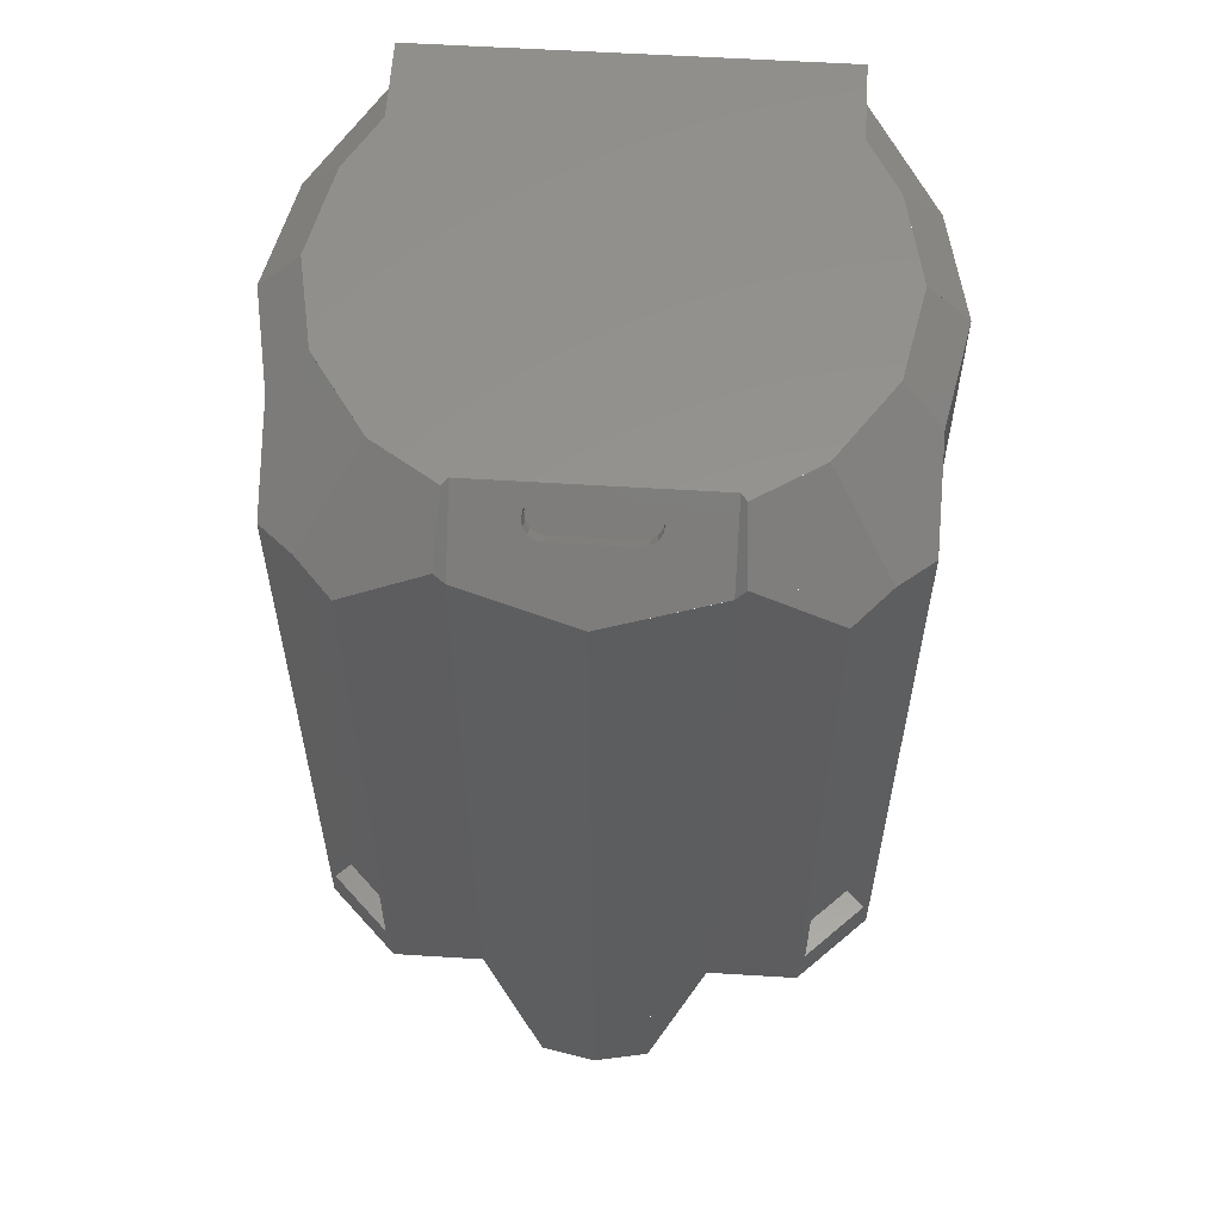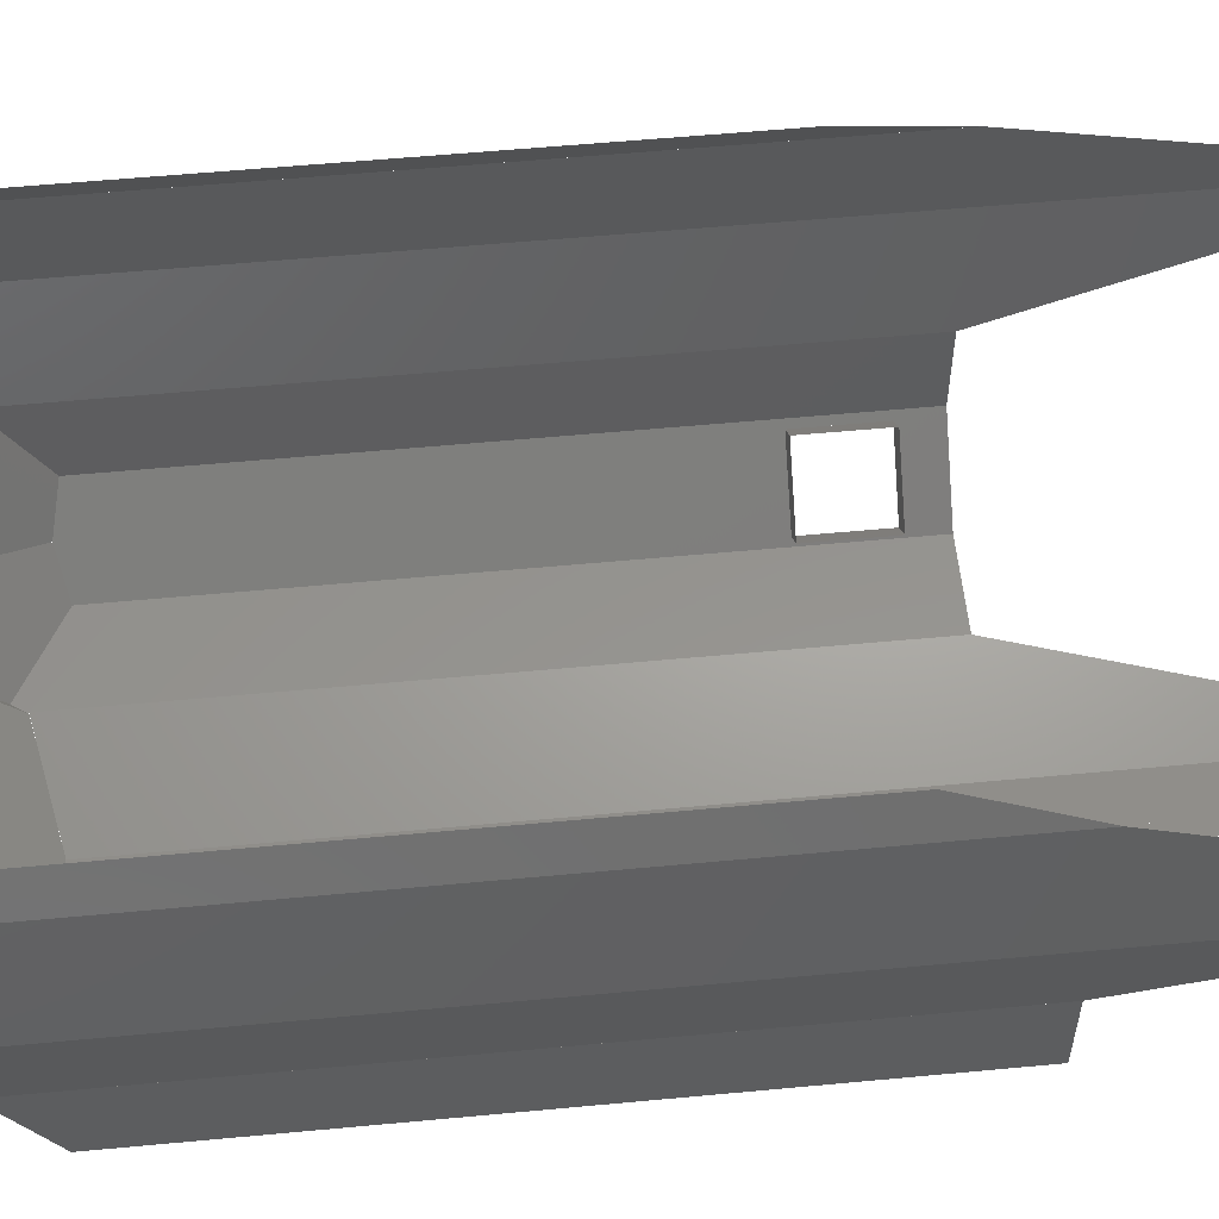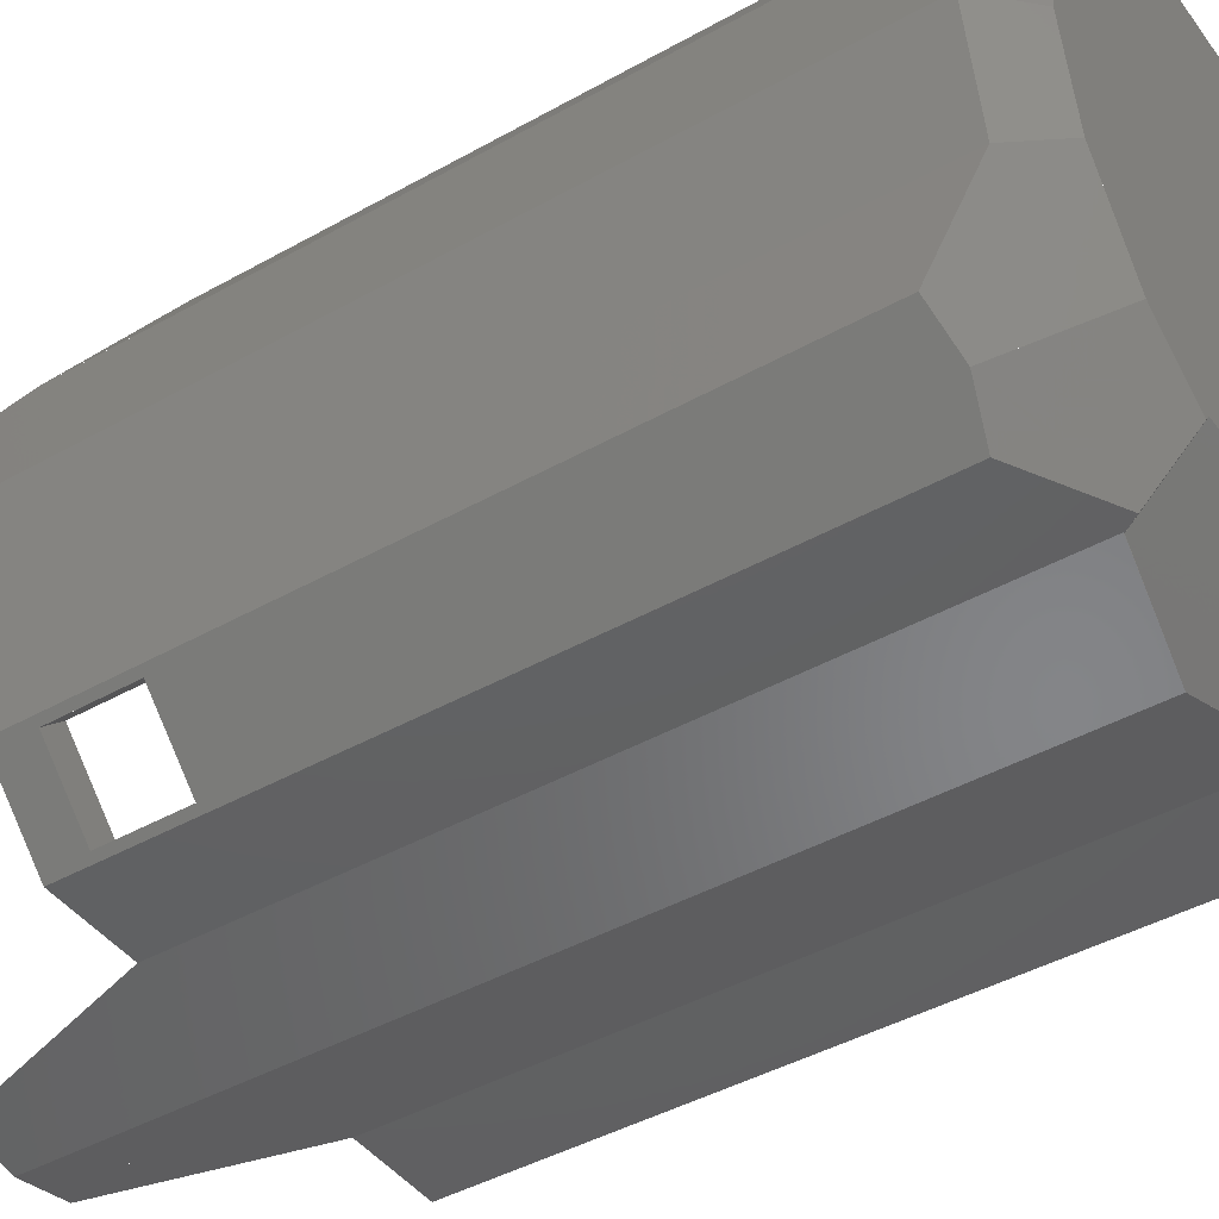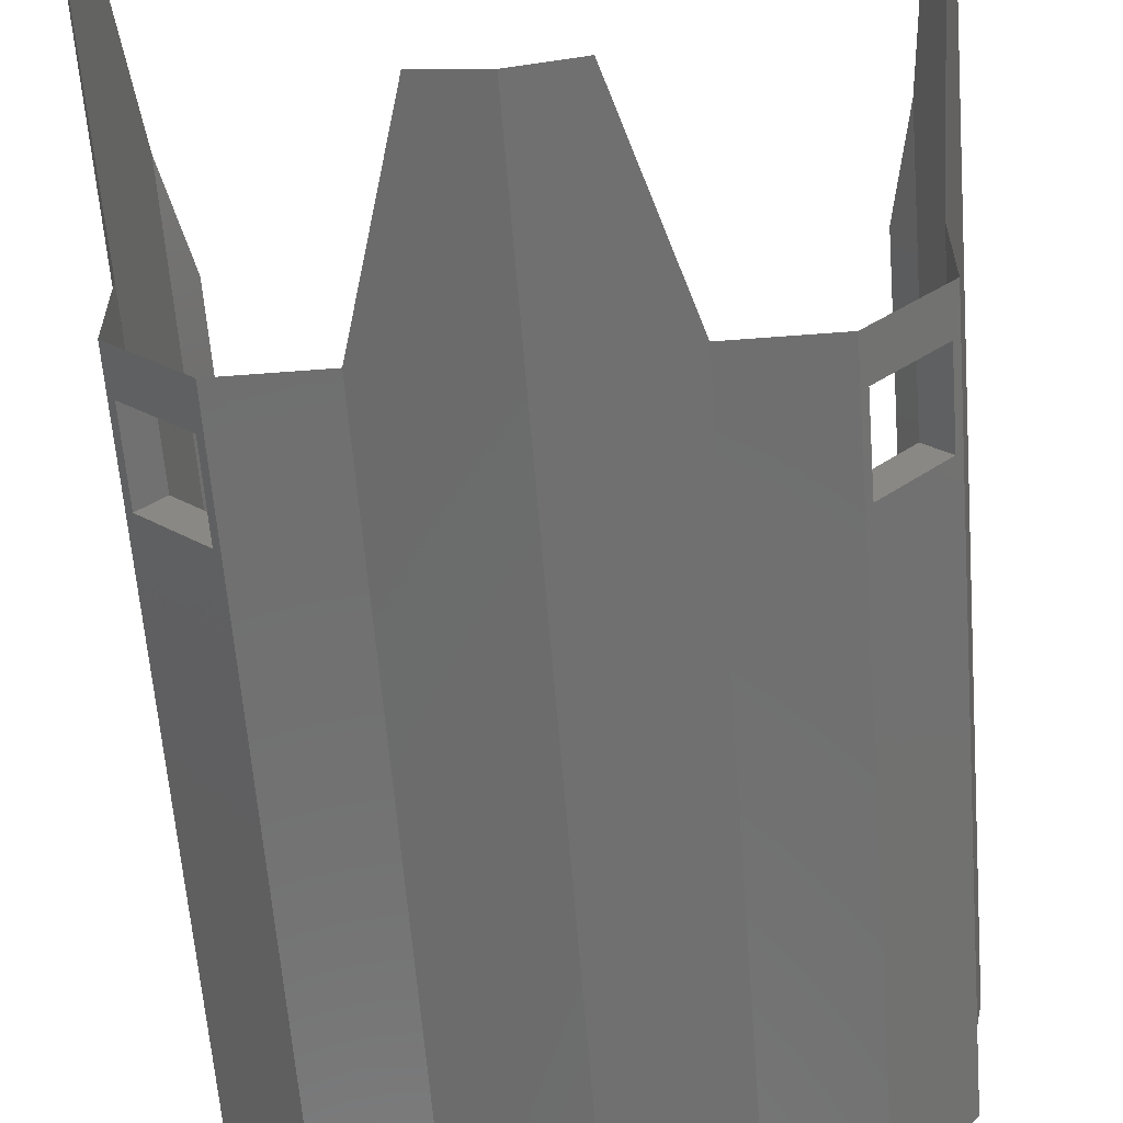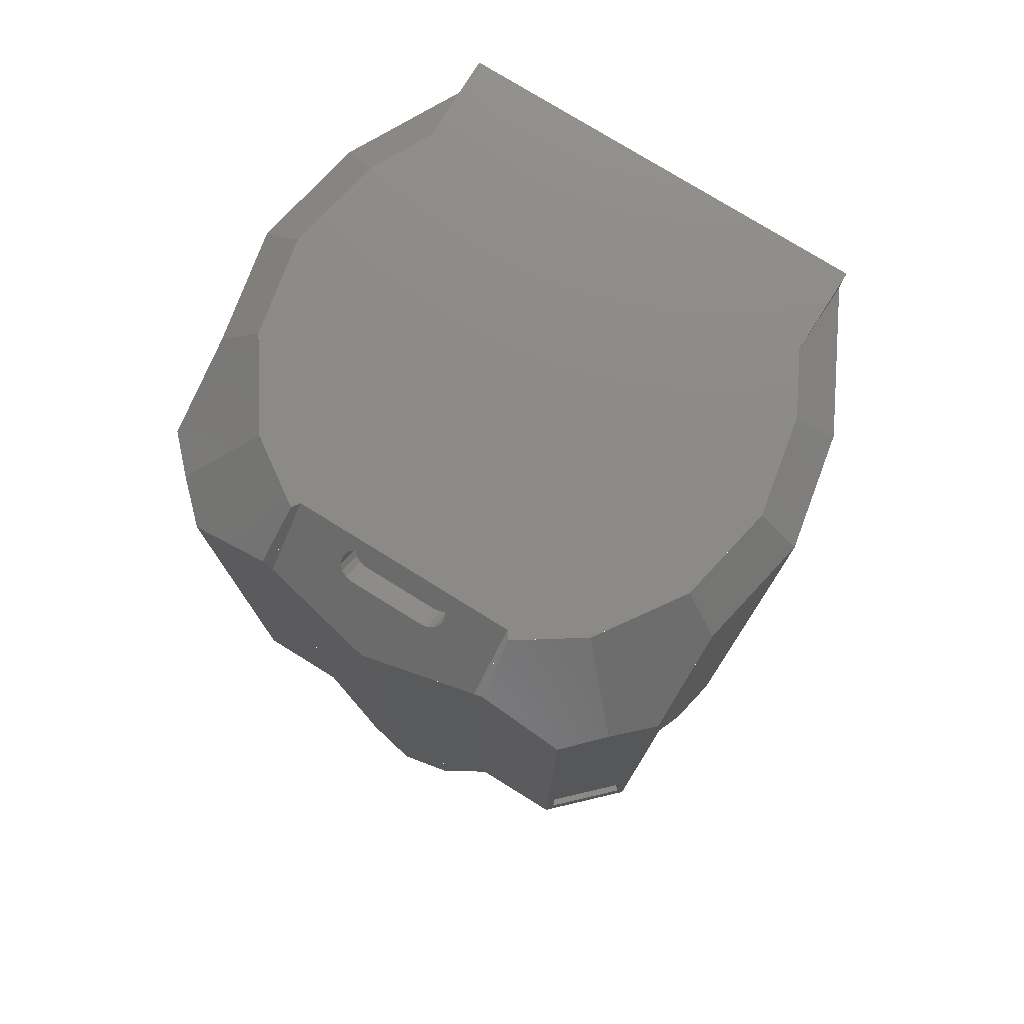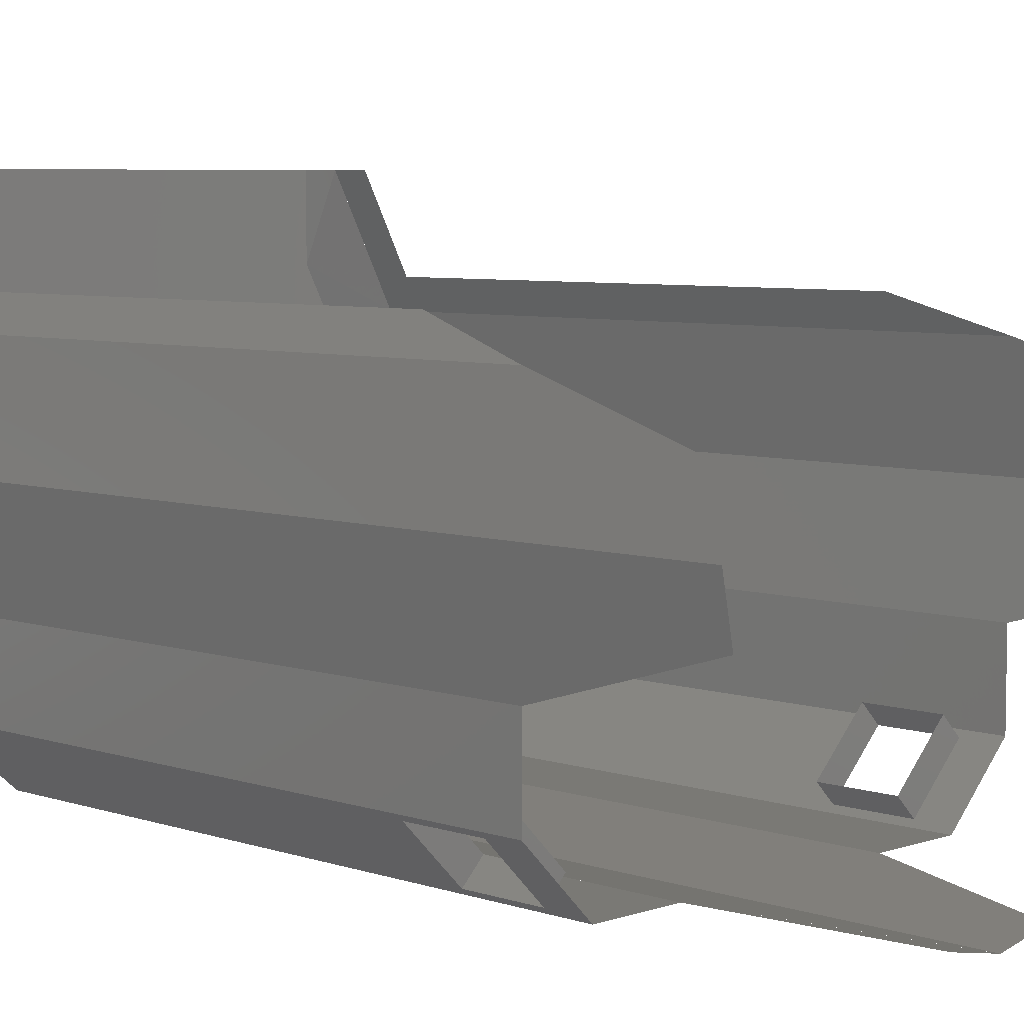
<metadata>
{"format":"stl","ext":"stl","renderer":"f3d","projection":"perspective","resolution":1024,"background":"white","views":[{"elev":57.5,"azim":3.7,"up":"+Z"},{"elev":56.8,"azim":84.4,"up":"+Y"},{"elev":-43.4,"azim":-56.4,"up":"+Y"},{"elev":-61.4,"azim":-175.5,"up":"+Y"},{"elev":77.0,"azim":31.8,"up":"+Z"},{"elev":6.1,"azim":134.8,"up":"+Y"}]}
</metadata>
<code>
# stl→obj: 145 verts, 203 faces
v 1.116 0.222 -3.72
v 1.072 0.4439 -2.96
v 1.16 0 -3.72
v 1.072 -0.4439 -2.96
v 1.116 -0.222 -3.72
v 0.222 -1.116 -3.72
v 0.4439 -1.072 -2.96
v 0 -1.16 -3.72
v -0.4439 -1.072 -2.96
v -0.222 -1.116 -3.72
v -1.116 -0.222 -3.72
v -1.072 -0.4439 -2.96
v -1.16 0 -3.72
v -1.072 0.4439 -2.96
v -1.116 0.222 -3.72
v 0.8 0.6166 0
v 0.8 0.96 -0.16
v 0.8 0.96 0
v -0.8 0.96 0
v -0.8 0.96 -0.16
v -0.8 0.6166 0
v 1.072 -0.8 -0.3617
v 0.9358 -0.9358 -0.3235
v 0.8 -1.072 -0.3617
v -0.9358 -0.9359 -0.3235
v -0.8 -1.072 -0.3617
v -0.4773 -1.072 -0.1789
v 0.4773 -1.072 -0.1789
v 0.9358 -0.9359 -0.3235
v 0.44 -1.072 -0.2325
v -0.44 -1.072 -0.2325
v -0.9358 -0.9358 -0.3235
v -1.072 -0.8 -0.3617
v 0 0 0
v -1 0 0
v -0.9239 -0.3827 0
v -0.7071 -0.7071 0
v -0.44 -0.84 0
v 0.44 -0.84 0
v 0.7071 -0.7071 0
v 0 -0.84 0
v -0.4619 -0.871 0
v 0.4619 -0.871 0
v 0.9239 -0.3827 0
v 1 0 0
v 0.4757 -1.05 -0.16
v -0.4757 -1.05 -0.16
v 0 -1.16 -0.32
v 0.1485 -0.8846 -0.2143
v 0.1753 -0.8808 -0.2106
v 0.1485 -0.8351 -0.1648
v 0.198 -0.8701 -0.1998
v 0.2132 -0.8541 -0.1838
v 0.2185 -0.8351 -0.1648
v 0.2132 -0.8162 -0.1459
v 0.198 -0.8001 -0.1299
v 0.1753 -0.7894 -0.1191
v 0.1485 -0.7856 -0.1154
v -0.1485 -0.8351 -0.1648
v -0.1485 -0.7856 -0.1154
v -0.1753 -0.7894 -0.1191
v -0.198 -0.8001 -0.1299
v -0.2132 -0.8162 -0.1459
v -0.2185 -0.8351 -0.1648
v -0.2132 -0.8541 -0.1838
v -0.198 -0.8701 -0.1998
v -0.1753 -0.8808 -0.2106
v -0.1485 -0.8846 -0.2143
v 0.2185 -0.9695 -0.1295
v 0.2185 -0.92 -0.08
v 0.2132 -0.9389 -0.09893
v 0.198 -0.955 -0.115
v 0.1753 -0.9657 -0.1257
v 0.1485 -0.9695 -0.1295
v 0.2185 -0.8705 -0.03052
v 0.1485 -0.8705 -0.03052
v 0.1753 -0.8743 -0.03429
v 0.198 -0.885 -0.04501
v 0.2132 -0.9011 -0.06107
v -0.2185 -0.8705 -0.03052
v -0.2185 -0.92 -0.08
v -0.2132 -0.9011 -0.06107
v -0.198 -0.885 -0.04501
v -0.1753 -0.8743 -0.03429
v -0.1485 -0.8705 -0.03052
v -0.2185 -0.9695 -0.1295
v -0.1485 -0.9695 -0.1295
v -0.1753 -0.9657 -0.1257
v -0.198 -0.955 -0.115
v -0.2132 -0.9389 -0.09893
v 1.16 0 -0.16
v 1.072 0.4439 -0.16
v 1.072 -0.4439 -0.16
v -1.16 0 -0.16
v -1.072 -0.4439 -0.16
v -1.072 0.4439 -0.16
v -0.8202 -0.8202 -0.16
v 0.8202 -0.8202 -0.16
v 0.9239 0.3827 0
v -0.9239 0.3827 0
v 0.8039 0.96 0
v -0.8039 0.96 0
v -1.004 0.573 -0.32
v -1.004 0.573 -2.52
v -0.8001 0.96 -0.16
v -0.8001 0.96 -0.32
v 1.004 0.573 -2.52
v 1.004 0.573 -0.32
v 0.8001 0.96 -0.32
v 0.8001 0.96 -0.16
v 0.8 -1.072 -2.96
v 0.4439 -1.072 -0.2325
v 1.072 -0.8 -2.96
v 0.8227 -1.049 -2.48
v 1.049 -0.8227 -2.48
v 1.049 -0.8227 -2.8
v 0.8227 -1.049 -2.8
v -1.049 -0.8227 -2.48
v -0.8227 -1.049 -2.48
v -0.8227 -1.049 -2.8
v -1.049 -0.8227 -2.8
v -1.072 -0.8 -2.96
v -0.8 -1.072 -2.96
v -0.4439 -1.072 -0.2325
v -0.9359 -0.9358 -0.3235
v 0.1485 -0.8705 -0.03048
v -0.1485 -0.8705 -0.03048
v -0.8 0.9602 -0.16
v 0.8 0.9602 -0.16
v 0.9641 -0.7379 -2.8
v 0.9641 -0.7379 -2.48
v 0.7379 -0.9642 -2.8
v 0.7379 -0.9642 -2.48
v -0.7379 -0.9642 -2.8
v -0.7379 -0.9642 -2.48
v -0.9641 -0.7379 -2.8
v -0.9641 -0.7379 -2.48
v 0.1485 -0.7857 -0.1154
v 0.198 -0.8002 -0.1299
v 0.2185 -0.8352 -0.1648
v 0.1753 -0.8809 -0.2106
v -0.1753 -0.8809 -0.2106
v -0.2185 -0.8352 -0.1648
v -0.198 -0.8002 -0.1299
v -0.1485 -0.7857 -0.1154
f 1 2 3
f 3 4 5
f 6 7 8
f 8 9 10
f 11 12 13
f 13 14 15
f 16 17 18
f 19 20 21
f 22 23 24
f 25 26 27
f 28 24 29
f 24 28 30
f 31 27 26
f 26 32 33
f 34 35 36
f 34 36 37
f 34 37 38
f 39 40 34
f 34 38 41
f 34 41 39
f 37 42 38
f 39 43 40
f 34 40 44
f 34 44 45
f 28 46 30
f 46 43 30
f 43 39 30
f 31 47 27
f 31 42 47
f 31 38 42
f 48 30 31
f 49 50 51
f 50 52 51
f 52 53 51
f 53 54 51
f 54 55 51
f 55 56 51
f 56 57 51
f 57 58 51
f 59 60 61
f 59 61 62
f 59 62 63
f 59 63 64
f 59 64 65
f 59 65 66
f 59 66 67
f 59 67 68
f 69 70 71
f 69 71 72
f 69 72 73
f 69 73 74
f 75 76 77
f 75 77 78
f 75 78 79
f 75 79 70
f 80 81 82
f 80 82 83
f 80 83 84
f 80 84 85
f 86 87 88
f 86 88 89
f 86 89 90
f 86 90 81
f 91 3 2
f 91 2 92
f 93 4 3
f 93 3 91
f 94 13 12
f 94 12 95
f 96 14 13
f 96 13 94
f 94 95 36
f 94 36 35
f 95 97 37
f 95 37 36
f 42 37 97
f 42 97 47
f 46 98 40
f 46 40 43
f 98 93 44
f 98 44 40
f 93 91 45
f 93 45 44
f 45 99 100
f 45 100 35
f 16 101 102
f 16 102 21
f 21 100 99
f 21 99 16
f 14 96 103
f 14 103 104
f 103 96 105
f 103 105 106
f 107 108 92
f 107 92 2
f 109 110 92
f 109 92 108
f 7 111 24
f 7 24 112
f 93 22 113
f 93 113 4
f 22 24 114
f 22 114 115
f 116 117 111
f 116 111 113
f 111 117 114
f 111 114 24
f 22 115 116
f 22 116 113
f 26 33 118
f 26 118 119
f 120 121 122
f 120 122 123
f 122 121 118
f 122 118 33
f 26 119 120
f 26 120 123
f 93 98 29
f 93 29 22
f 25 27 47
f 25 47 97
f 98 46 28
f 98 28 29
f 12 122 33
f 12 33 95
f 124 26 123
f 124 123 9
f 97 95 33
f 97 33 125
f 58 60 68
f 58 68 49
f 60 58 126
f 60 126 127
f 87 74 49
f 87 49 68
f 75 39 38
f 75 38 80
f 86 31 30
f 86 30 69
f 38 31 86
f 38 86 80
f 75 69 30
f 75 30 39
f 96 94 35
f 96 35 100
f 96 100 21
f 96 21 128
f 91 92 99
f 91 99 45
f 129 16 99
f 129 99 92
f 48 8 7
f 48 7 112
f 124 9 8
f 124 8 48
f 130 116 115
f 130 115 131
f 132 117 116
f 132 116 130
f 133 114 117
f 133 117 132
f 131 115 114
f 131 114 133
f 134 120 119
f 134 119 135
f 136 121 120
f 136 120 134
f 137 118 121
f 137 121 136
f 135 119 118
f 135 118 137
f 76 138 57
f 76 57 77
f 77 57 139
f 77 139 78
f 78 139 55
f 78 55 79
f 79 55 140
f 79 140 70
f 70 140 53
f 70 53 71
f 71 53 52
f 71 52 72
f 72 52 141
f 72 141 73
f 73 141 49
f 73 49 74
f 87 68 142
f 87 142 88
f 88 142 66
f 88 66 89
f 89 66 65
f 89 65 90
f 90 65 143
f 90 143 81
f 81 143 63
f 81 63 82
f 82 63 144
f 82 144 83
f 83 144 61
f 83 61 84
f 84 61 145
f 84 145 85

</code>
